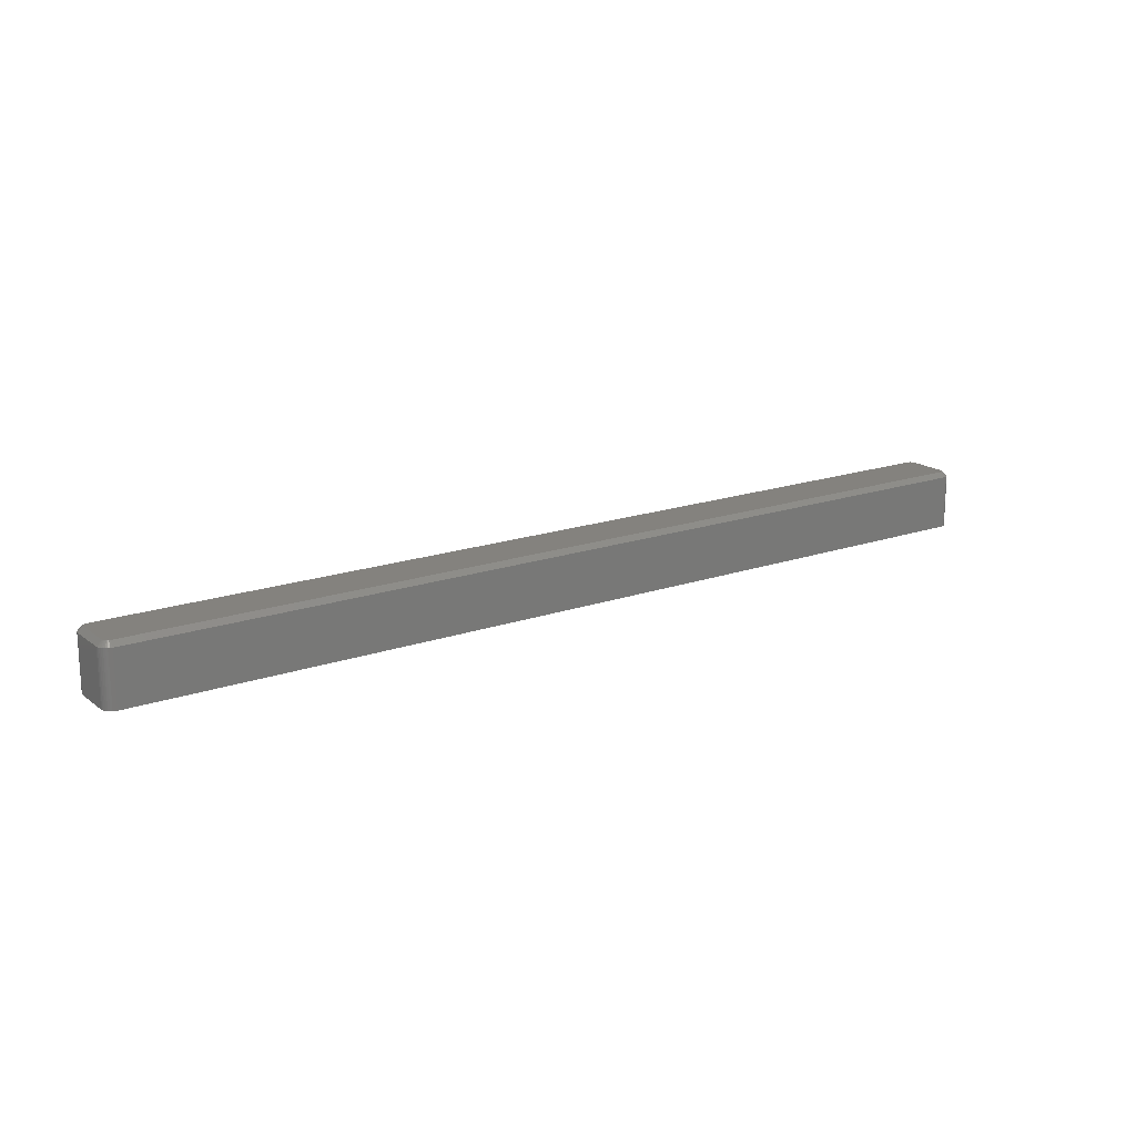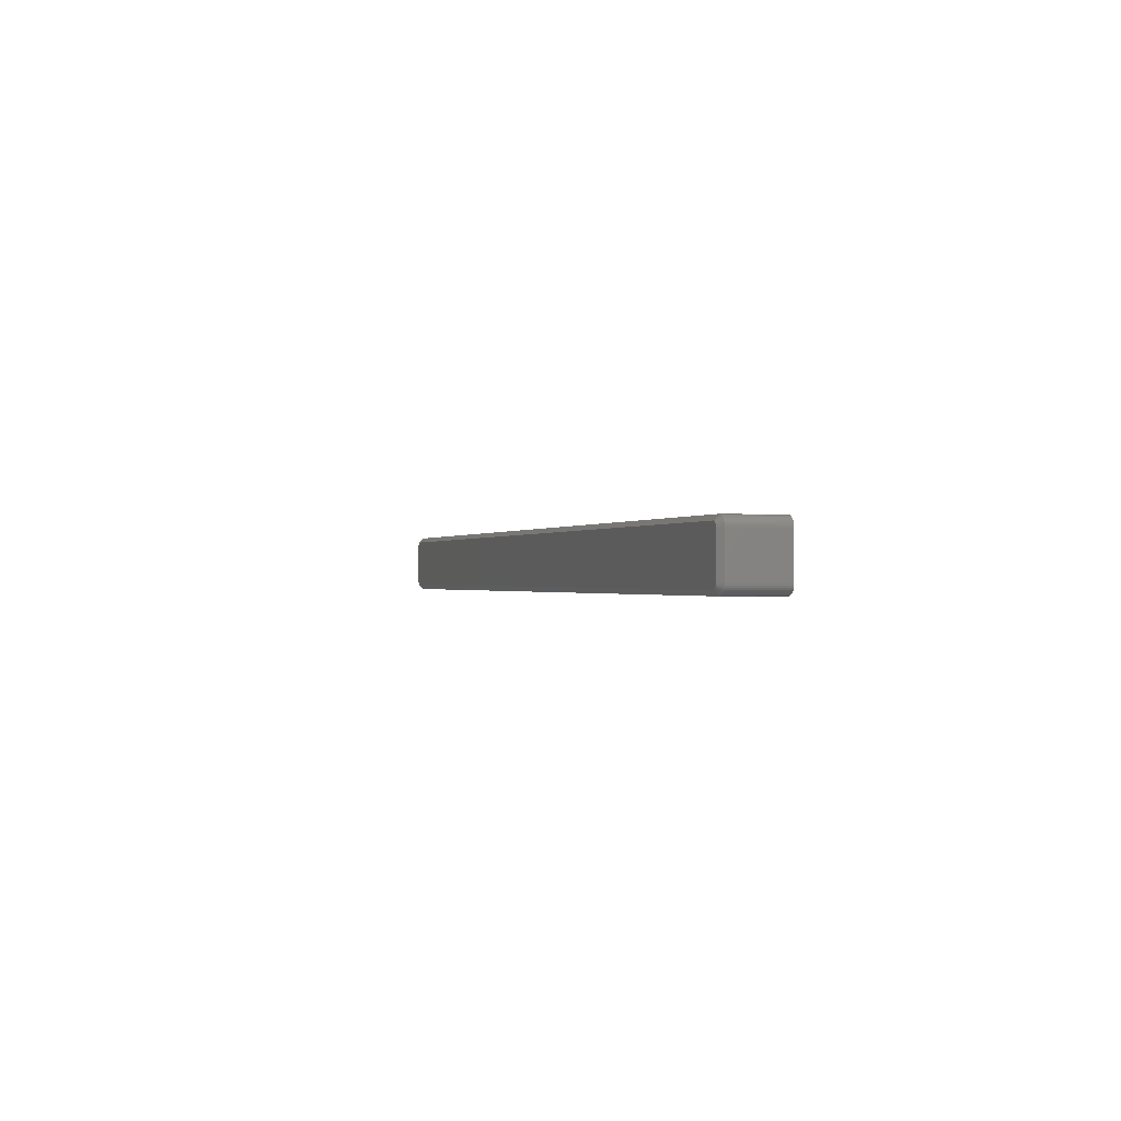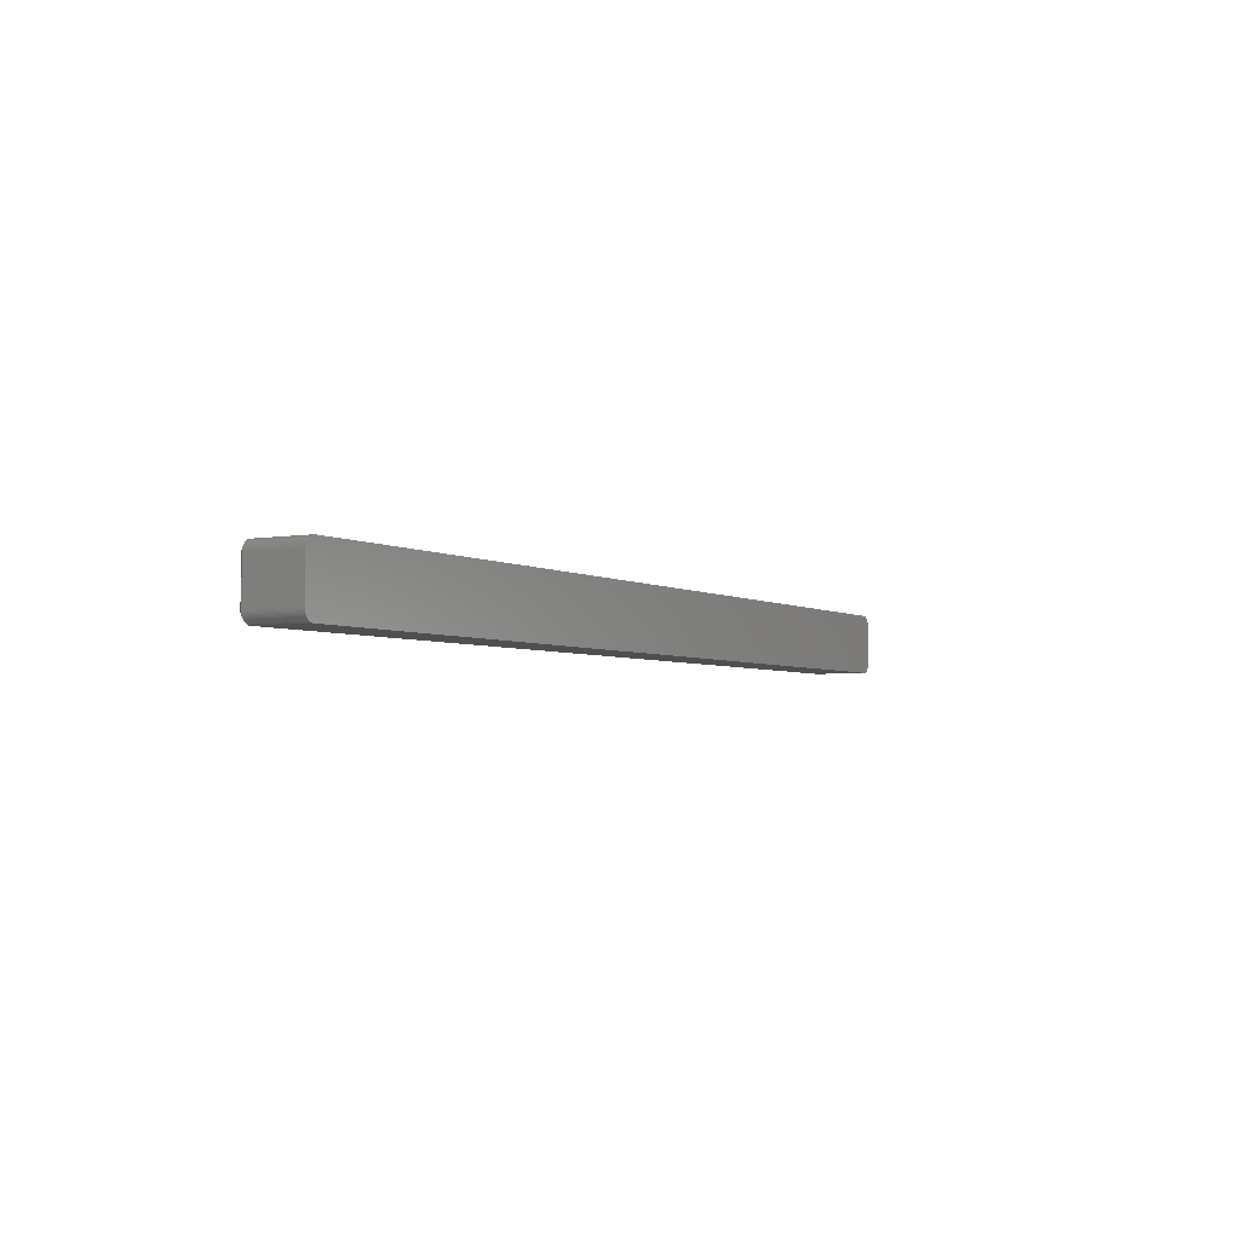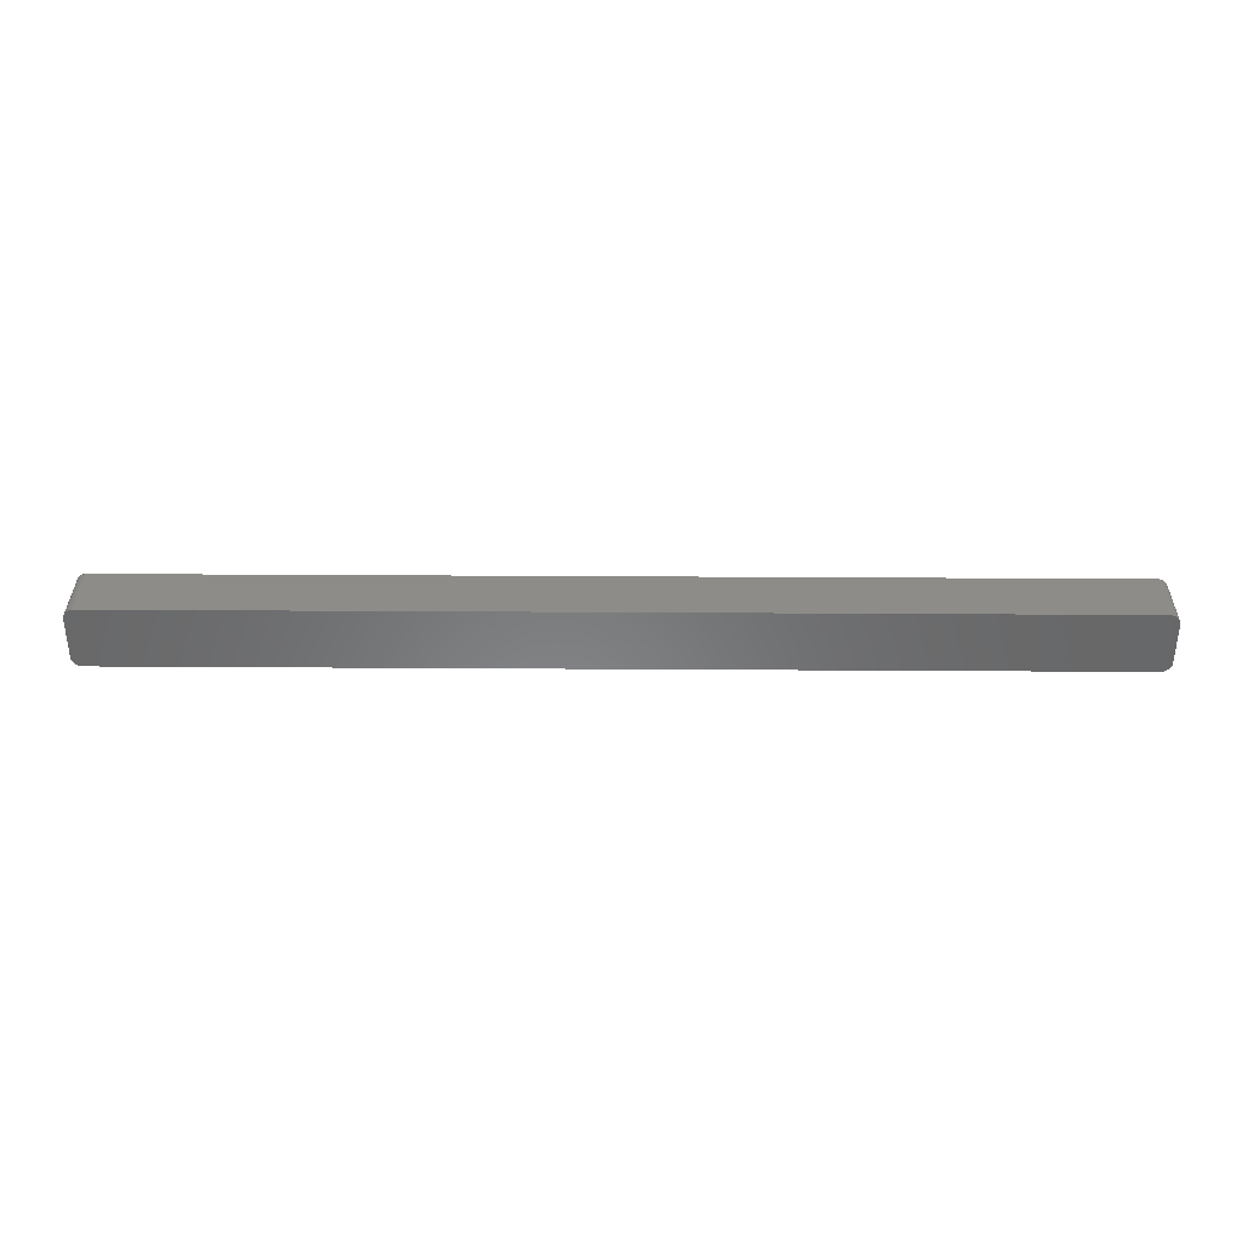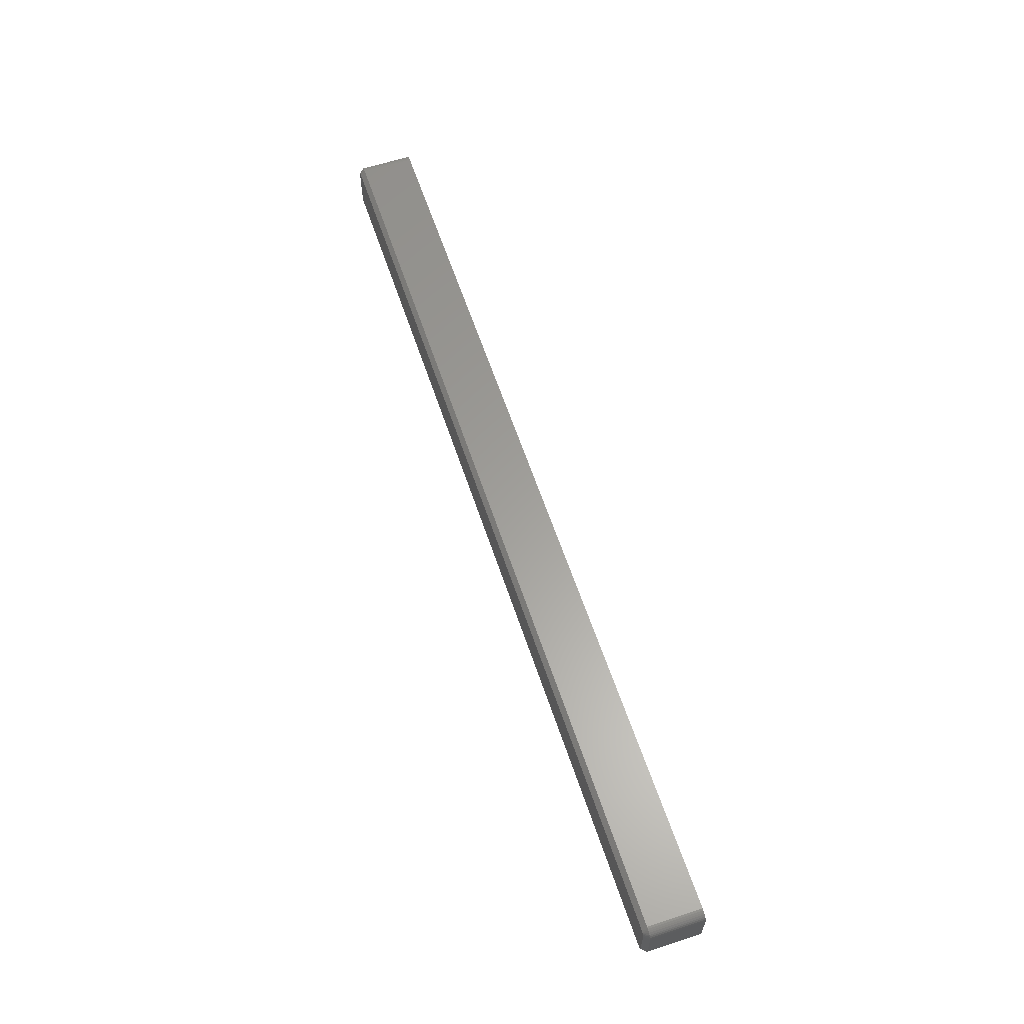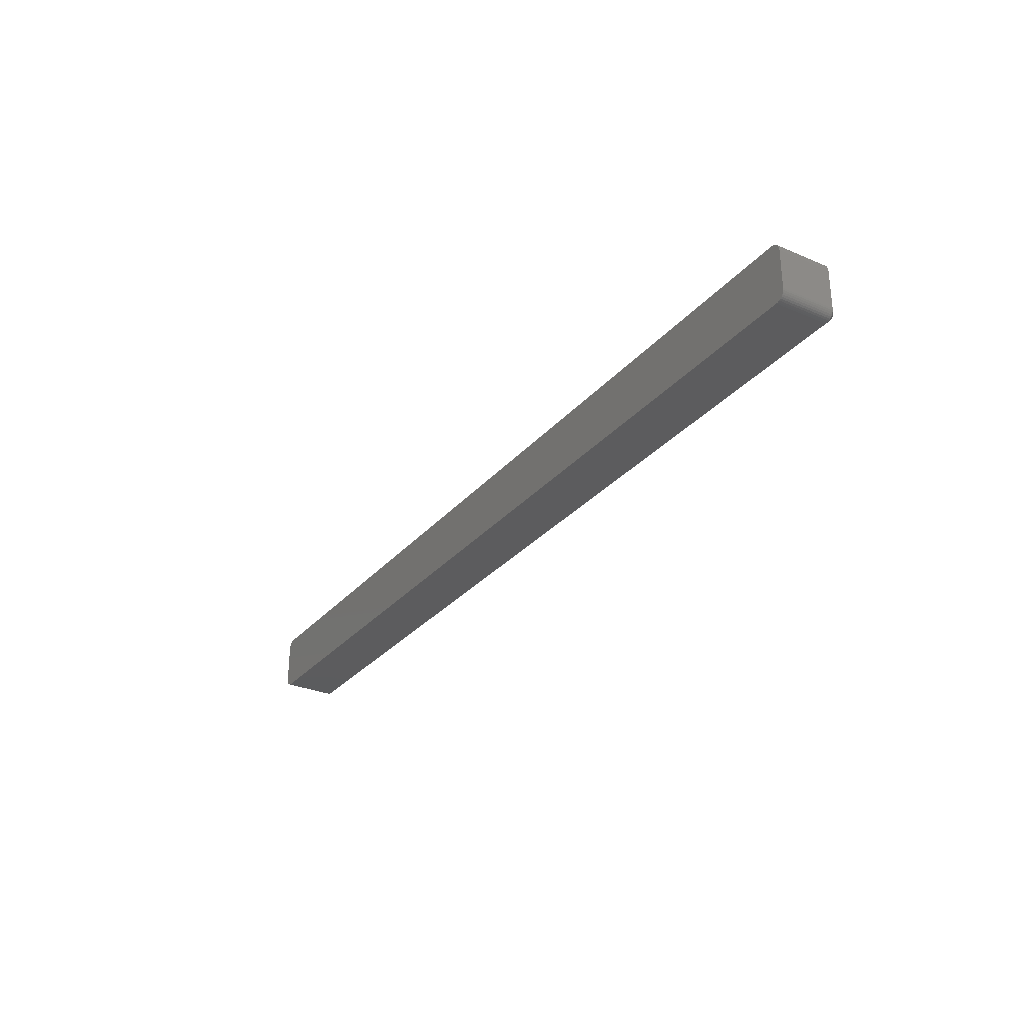
<metadata>
{"format":"stl","ext":"stl","renderer":"f3d","projection":"perspective","resolution":1024,"background":"white","views":[{"elev":17.6,"azim":145.3,"up":"+Z"},{"elev":-0.5,"azim":72.6,"up":"+Y"},{"elev":-3.8,"azim":119.8,"up":"+Y"},{"elev":35.3,"azim":-179.5,"up":"+Y"},{"elev":61.1,"azim":71.6,"up":"+Y"},{"elev":-29.4,"azim":-122.1,"up":"+Y"}]}
</metadata>
<code>
# stl→obj: 108 verts, 212 faces
v -0.7342 -0.03923 0.09375
v 0.7399 -0.03689 0.09375
v -0.7358 -0.03907 0.09375
v 0.7422 -0.03125 0.09375
v -0.742 -0.03281 0.09375
v 0.742 -0.03281 0.09375
v -0.7422 -0.03125 0.09375
v -0.7416 0.03496 0.09375
v -0.742 0.03346 0.09375
v 0.7416 0.03496 0.09375
v 0.742 0.03346 0.09375
v -0.7416 -0.0343 0.09375
v 0.7416 -0.0343 0.09375
v -0.7408 -0.03568 0.09375
v 0.7408 -0.03568 0.09375
v -0.7399 -0.03689 0.09375
v -0.7386 -0.03788 0.09375
v -0.7373 -0.03862 0.09375
v -0.7422 0.03191 0.09375
v 0.7422 0.03191 0.09375
v 0.7386 -0.03788 0.09375
v 0.7342 -0.03923 0.09375
v 0.7358 -0.03907 0.09375
v 0.7373 -0.03862 0.09375
v 0.7408 0.03634 0.09375
v 0.7399 0.03755 0.09375
v 0.7386 0.03854 0.09375
v 0.7373 0.03928 0.09375
v 0.7358 0.03973 0.09375
v 0.7342 0.03988 0.09375
v -0.7342 0.03988 0.09375
v -0.7358 0.03973 0.09375
v -0.7373 0.03928 0.09375
v -0.7386 0.03854 0.09375
v -0.7399 0.03755 0.09375
v -0.7408 0.03634 0.09375
v -0.75 0.03191 0
v -0.75 -0.03125 0
v -0.75 0.03191 0.08594
v -0.75 -0.03125 0.08594
v -0.7497 0.03499 0
v -0.7497 0.03499 0.08594
v -0.7488 0.03795 0
v -0.7488 0.03795 0.08594
v -0.7473 0.04068 0
v -0.7473 0.04068 0.08594
v -0.7454 0.04307 0
v -0.7454 0.04307 0.08594
v -0.743 0.04504 0
v -0.743 0.04504 0.08594
v -0.7403 0.0465 0
v -0.7403 0.0465 0.08594
v -0.7373 0.04739 0
v -0.7373 0.04739 0.08594
v -0.7342 0.0477 0
v -0.7342 0.0477 0.08594
v 0.7342 0.0477 0.08594
v 0.7342 0.0477 0
v 0.7373 0.04739 0
v 0.7373 0.04739 0.08594
v 0.7403 0.0465 0
v 0.7403 0.0465 0.08594
v 0.743 0.04504 0
v 0.743 0.04504 0.08594
v 0.7454 0.04307 0
v 0.7454 0.04307 0.08594
v 0.7473 0.04068 0
v 0.7473 0.04068 0.08594
v 0.7488 0.03795 0
v 0.7488 0.03795 0.08594
v 0.7497 0.03499 0
v 0.7497 0.03499 0.08594
v 0.75 0.03191 0
v 0.75 0.03191 0.08594
v 0.75 -0.03125 0
v 0.75 -0.03125 0.08594
v 0.7497 -0.03433 0
v 0.7497 -0.03433 0.08594
v 0.7488 -0.03729 0
v 0.7488 -0.03729 0.08594
v 0.7473 -0.04002 0
v 0.7473 -0.04002 0.08594
v 0.7454 -0.04241 0
v 0.7454 -0.04241 0.08594
v 0.743 -0.04438 0
v 0.743 -0.04438 0.08594
v 0.7403 -0.04584 0
v 0.7403 -0.04584 0.08594
v 0.7373 -0.04674 0
v 0.7373 -0.04674 0.08594
v 0.7342 -0.04704 0
v 0.7342 -0.04704 0.08594
v -0.7342 -0.04704 0.08594
v -0.7342 -0.04704 0
v -0.7373 -0.04674 0
v -0.7373 -0.04674 0.08594
v -0.7403 -0.04584 0
v -0.7403 -0.04584 0.08594
v -0.743 -0.04438 0
v -0.743 -0.04438 0.08594
v -0.7454 -0.04241 0
v -0.7454 -0.04241 0.08594
v -0.7473 -0.04002 0
v -0.7473 -0.04002 0.08594
v -0.7488 -0.03729 0
v -0.7488 -0.03729 0.08594
v -0.7497 -0.03433 0
v -0.7497 -0.03433 0.08594
f 1 2 3
f 4 5 6
f 4 7 5
f 8 9 10
f 10 9 11
f 5 12 6
f 6 12 13
f 12 14 13
f 13 14 15
f 14 16 15
f 15 16 17
f 15 17 2
f 2 17 18
f 2 18 3
f 19 7 4
f 19 4 20
f 19 20 11
f 19 11 9
f 21 2 1
f 21 1 22
f 21 22 23
f 21 23 24
f 25 26 27
f 25 27 28
f 25 28 29
f 25 29 30
f 25 30 31
f 25 31 32
f 25 32 33
f 25 33 34
f 25 34 35
f 25 35 36
f 25 36 8
f 25 8 10
f 37 38 39
f 39 38 40
f 37 39 41
f 41 39 42
f 41 42 43
f 43 42 44
f 43 44 45
f 45 44 46
f 45 46 47
f 47 46 48
f 47 48 49
f 49 48 50
f 49 50 51
f 51 50 52
f 51 52 53
f 53 52 54
f 53 54 55
f 55 54 56
f 57 58 56
f 56 58 55
f 58 57 59
f 59 57 60
f 59 60 61
f 61 60 62
f 61 62 63
f 63 62 64
f 63 64 65
f 65 64 66
f 65 66 67
f 67 66 68
f 67 68 69
f 69 68 70
f 69 70 71
f 71 70 72
f 71 72 73
f 73 72 74
f 75 73 76
f 76 73 74
f 75 76 77
f 77 76 78
f 77 78 79
f 79 78 80
f 79 80 81
f 81 80 82
f 81 82 83
f 83 82 84
f 83 84 85
f 85 84 86
f 85 86 87
f 87 86 88
f 87 88 89
f 89 88 90
f 89 90 91
f 91 90 92
f 93 94 92
f 92 94 91
f 94 93 95
f 95 93 96
f 95 96 97
f 97 96 98
f 97 98 99
f 99 98 100
f 99 100 101
f 101 100 102
f 101 102 103
f 103 102 104
f 103 104 105
f 105 104 106
f 105 106 107
f 107 106 108
f 107 108 38
f 38 108 40
f 19 39 7
f 7 39 40
f 19 9 39
f 9 42 39
f 56 54 31
f 54 32 31
f 54 52 33
f 32 54 33
f 50 48 34
f 34 52 50
f 33 52 34
f 46 44 8
f 36 46 8
f 36 35 46
f 9 44 42
f 8 44 9
f 35 34 48
f 48 46 35
f 30 57 31
f 31 57 56
f 30 29 57
f 29 60 57
f 74 72 20
f 72 11 20
f 72 70 10
f 11 72 10
f 68 66 25
f 25 70 68
f 10 70 25
f 64 62 28
f 27 64 28
f 27 26 64
f 29 62 60
f 28 62 29
f 26 25 66
f 66 64 26
f 4 76 20
f 20 76 74
f 4 6 76
f 6 78 76
f 92 90 22
f 90 23 22
f 90 88 24
f 23 90 24
f 86 84 21
f 21 88 86
f 24 88 21
f 82 80 13
f 15 82 13
f 15 2 82
f 6 80 78
f 13 80 6
f 2 21 84
f 84 82 2
f 1 93 22
f 22 93 92
f 1 3 93
f 3 96 93
f 40 108 7
f 108 5 7
f 108 106 12
f 5 108 12
f 104 102 14
f 14 106 104
f 12 106 14
f 100 98 18
f 17 100 18
f 17 16 100
f 3 98 96
f 18 98 3
f 16 14 102
f 102 100 16
f 95 87 94
f 87 91 94
f 45 47 65
f 67 45 65
f 43 45 67
f 69 43 67
f 81 103 79
f 101 103 81
f 83 101 81
f 99 101 83
f 85 99 83
f 85 97 99
f 95 97 85
f 87 95 85
f 87 89 91
f 63 65 47
f 63 47 49
f 63 49 51
f 63 51 53
f 63 53 55
f 63 55 58
f 63 58 59
f 63 59 61
f 103 105 79
f 79 105 107
f 79 107 77
f 77 107 38
f 77 38 75
f 75 38 37
f 75 37 73
f 73 37 41
f 73 41 71
f 71 41 43
f 71 43 69

</code>
